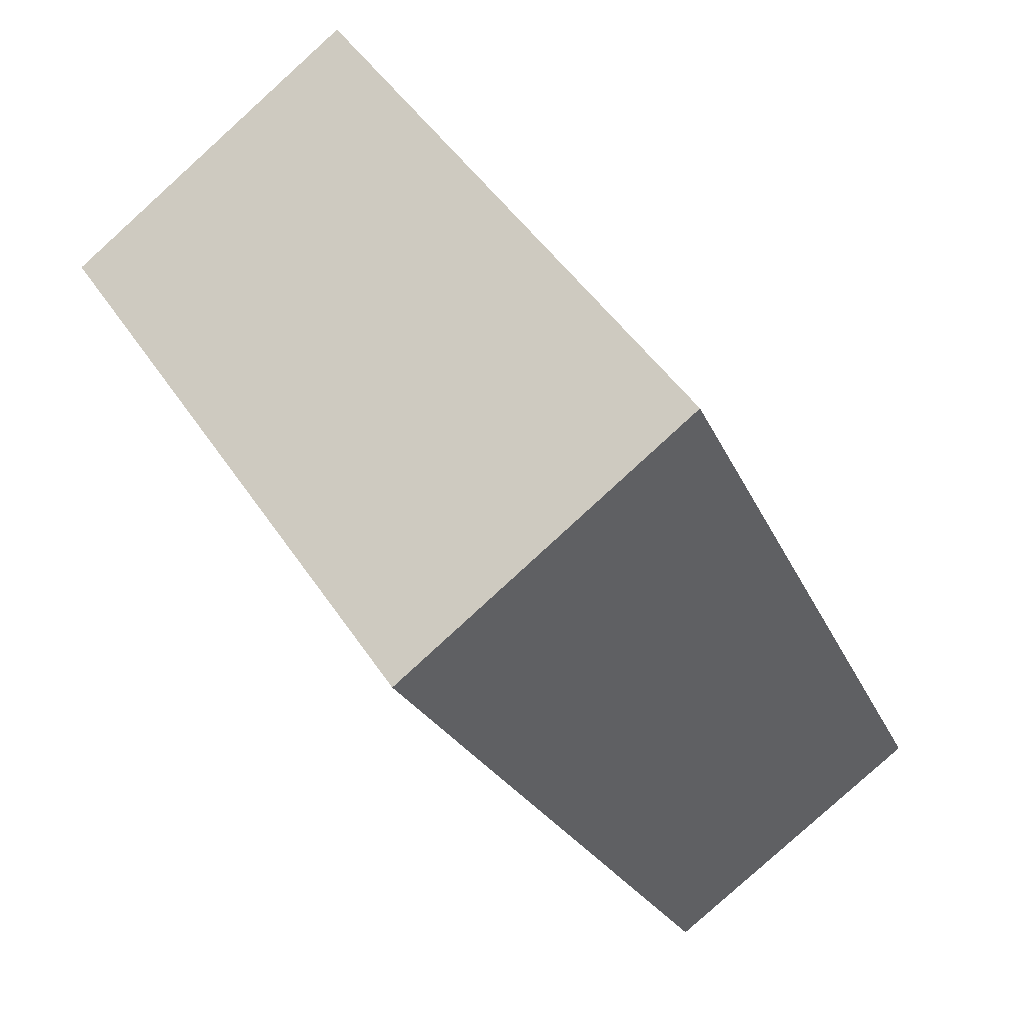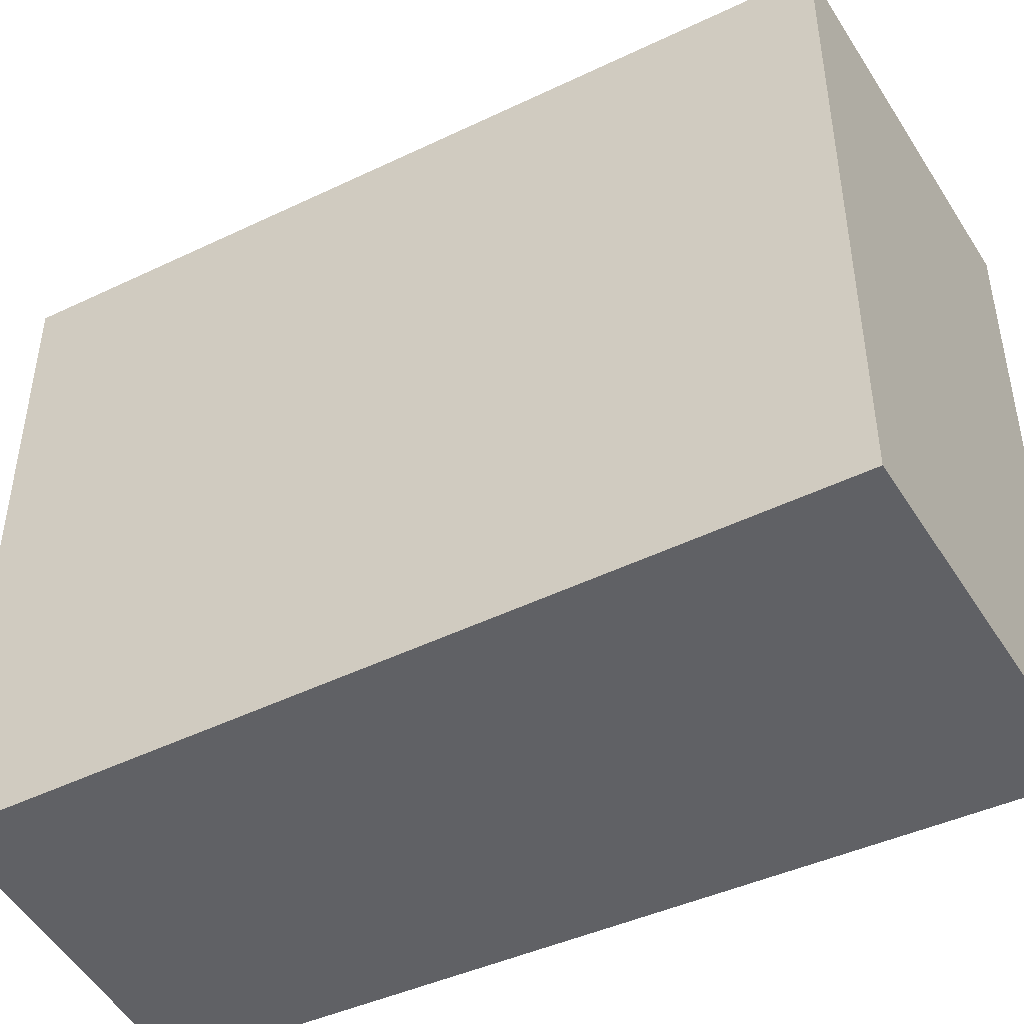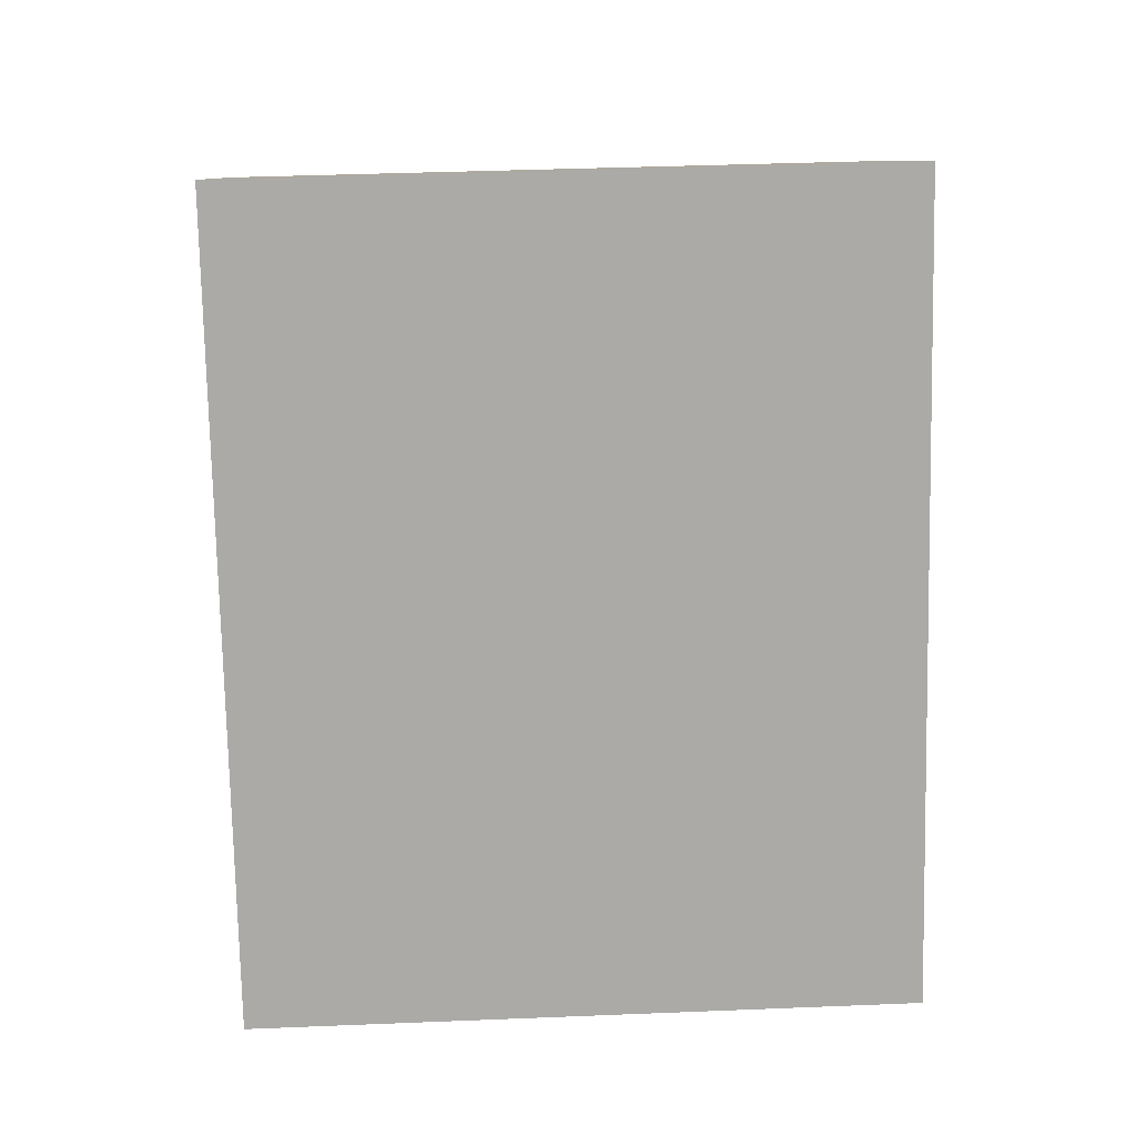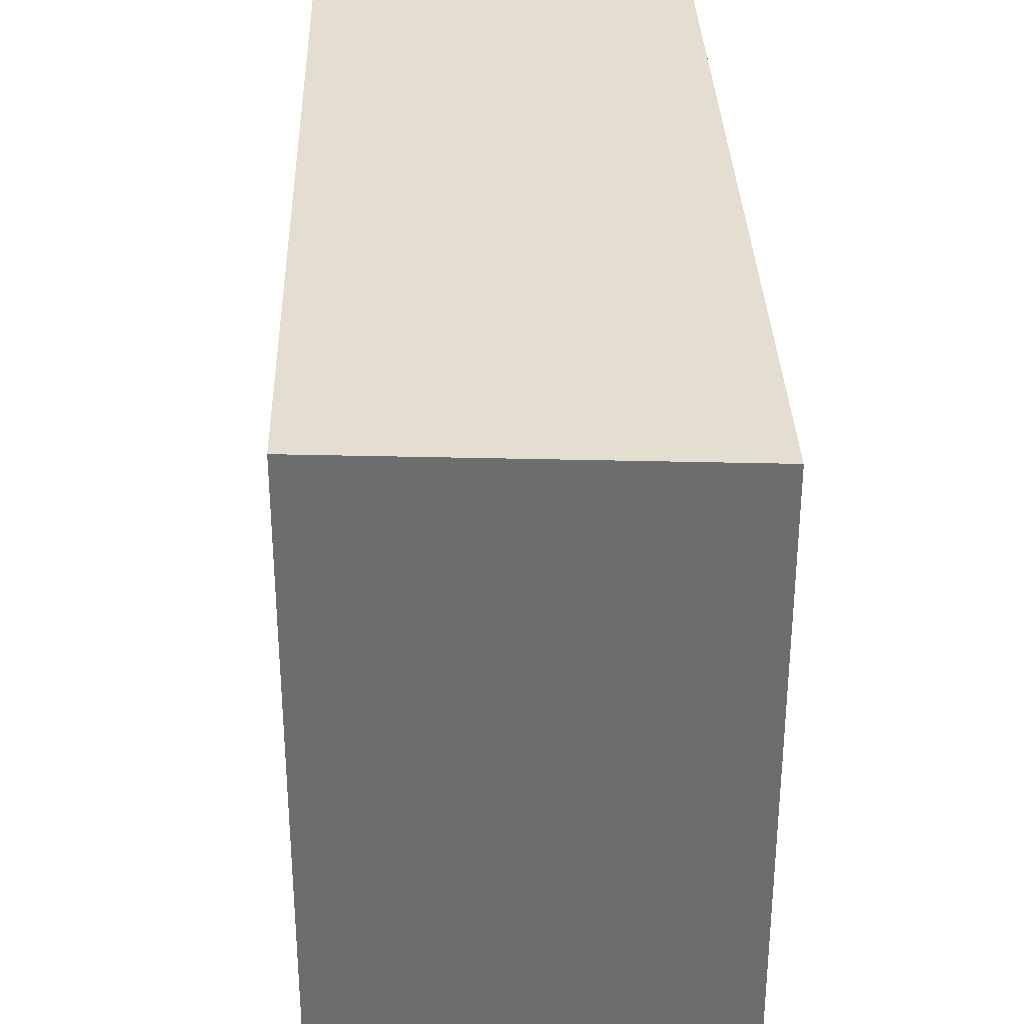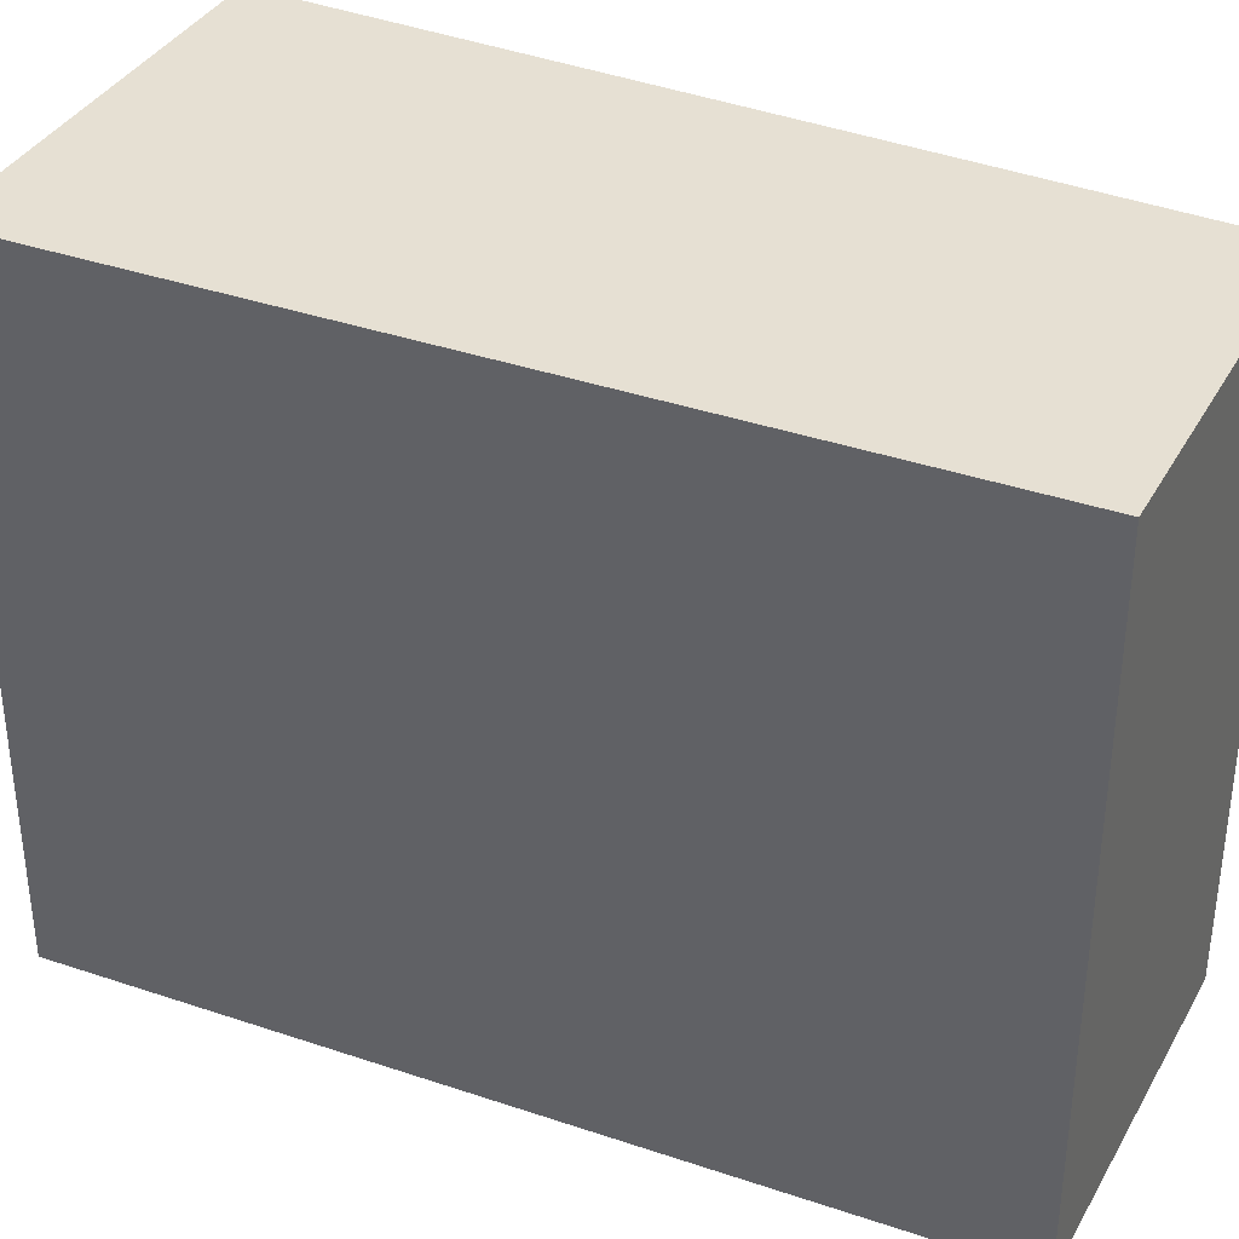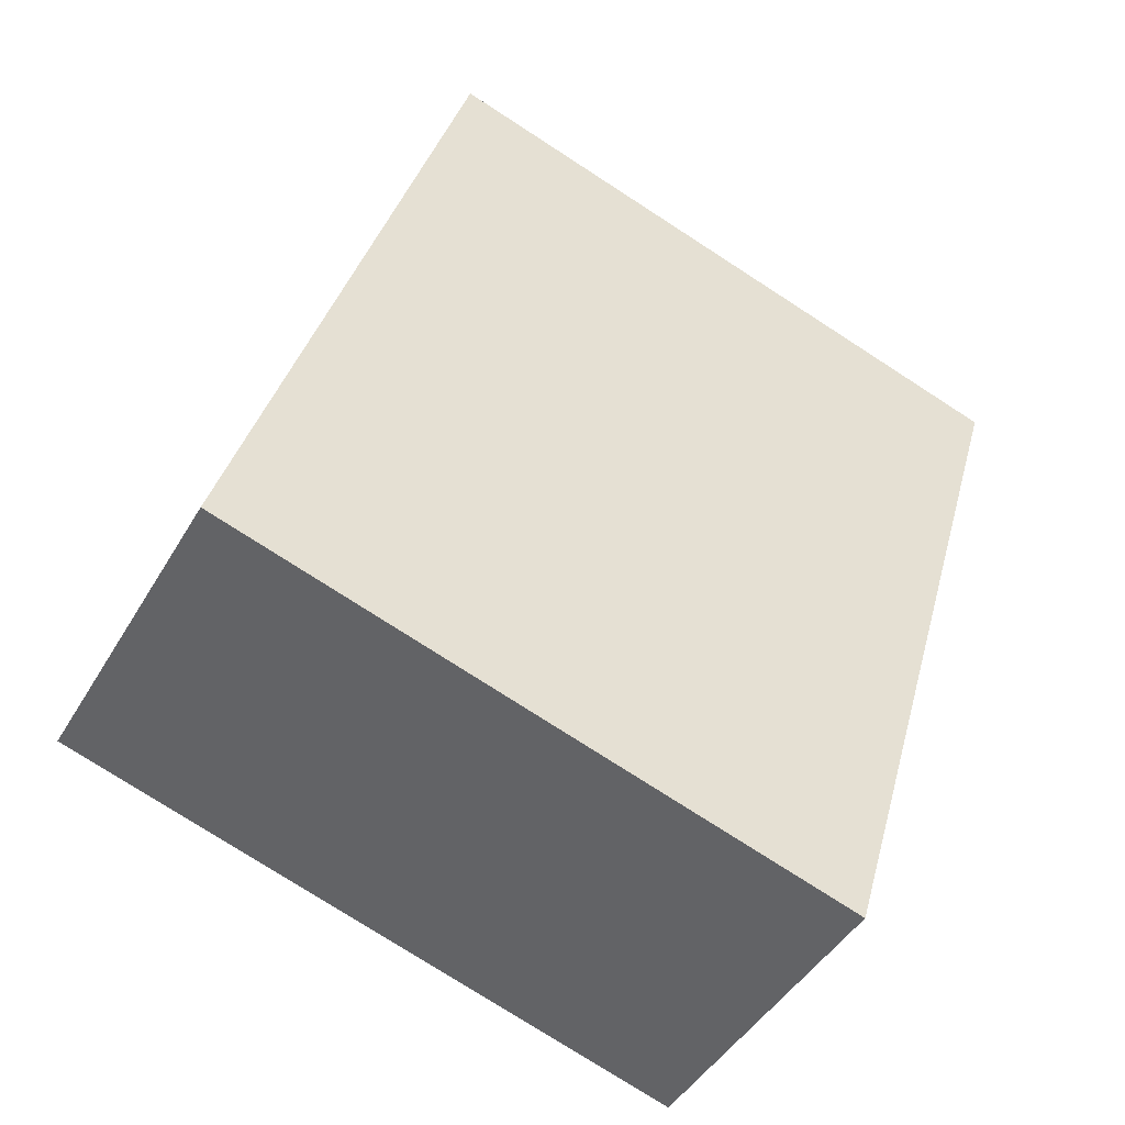
<metadata>
{"format":"obj","ext":"obj","renderer":"f3d","projection":"perspective","resolution":1024,"background":"white","views":[{"elev":47.5,"azim":-31.8,"up":"+Z"},{"elev":-48.6,"azim":-88.9,"up":"+Y"},{"elev":38.9,"azim":87.1,"up":"+Z"},{"elev":35.9,"azim":-27.8,"up":"+Y"},{"elev":38.3,"azim":88.6,"up":"+Y"},{"elev":-77.1,"azim":-122.8,"up":"+Z"}]}
</metadata>
<code>
v  0 2.238 1.37e-16
v  2.234 2.238 -1.895
v  1.238 2.238 -2.414
v  1.081 2.238 0.615
v  1.238 1.478e-16 -2.414
v  0 0 0
v  1.081 -3.766e-17 0.615
v  2.234 1.16e-16 -1.895
g defaultobject
f 1 2 3
f 2 1 4
f 5 1 3
f 1 5 6
f 6 4 1
f 4 6 7
f 7 2 4
f 2 7 8
f 8 3 2
f 3 8 5
f 8 6 5
f 6 8 7

</code>
